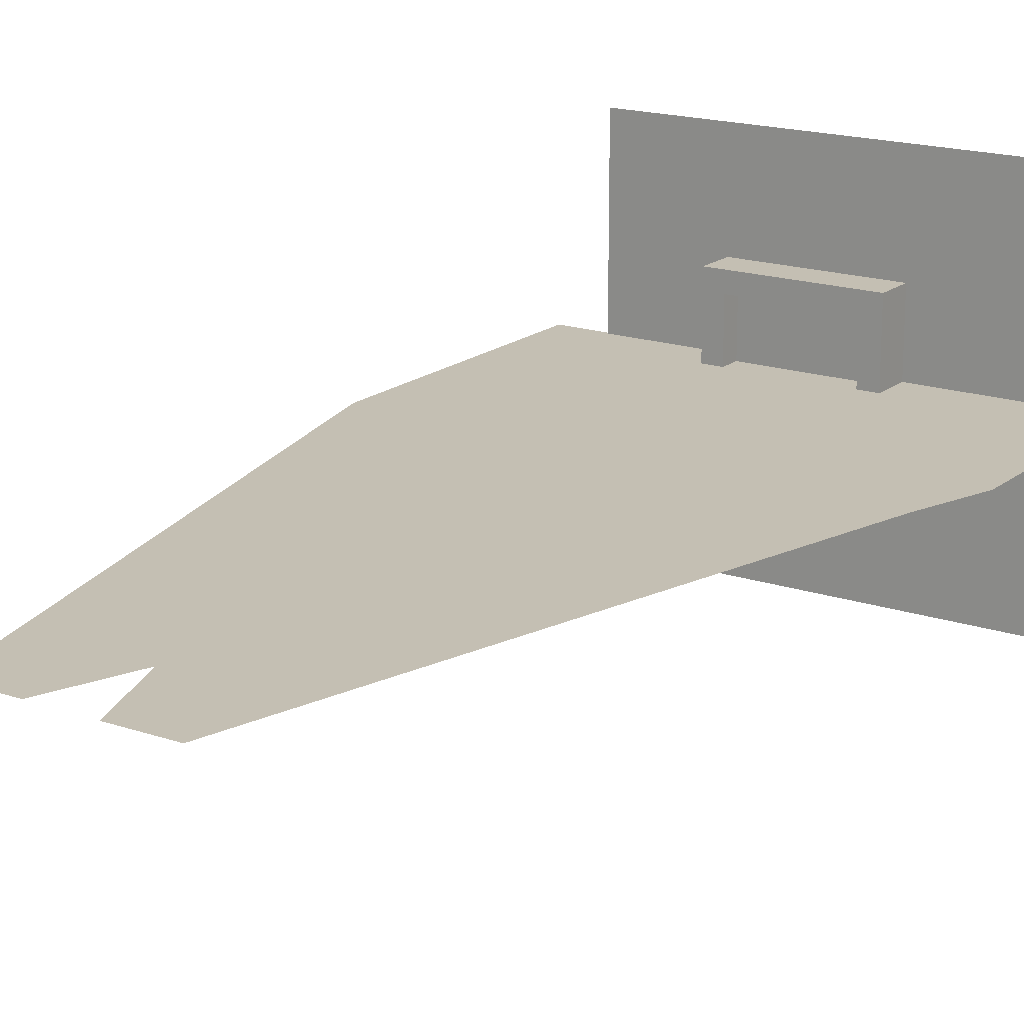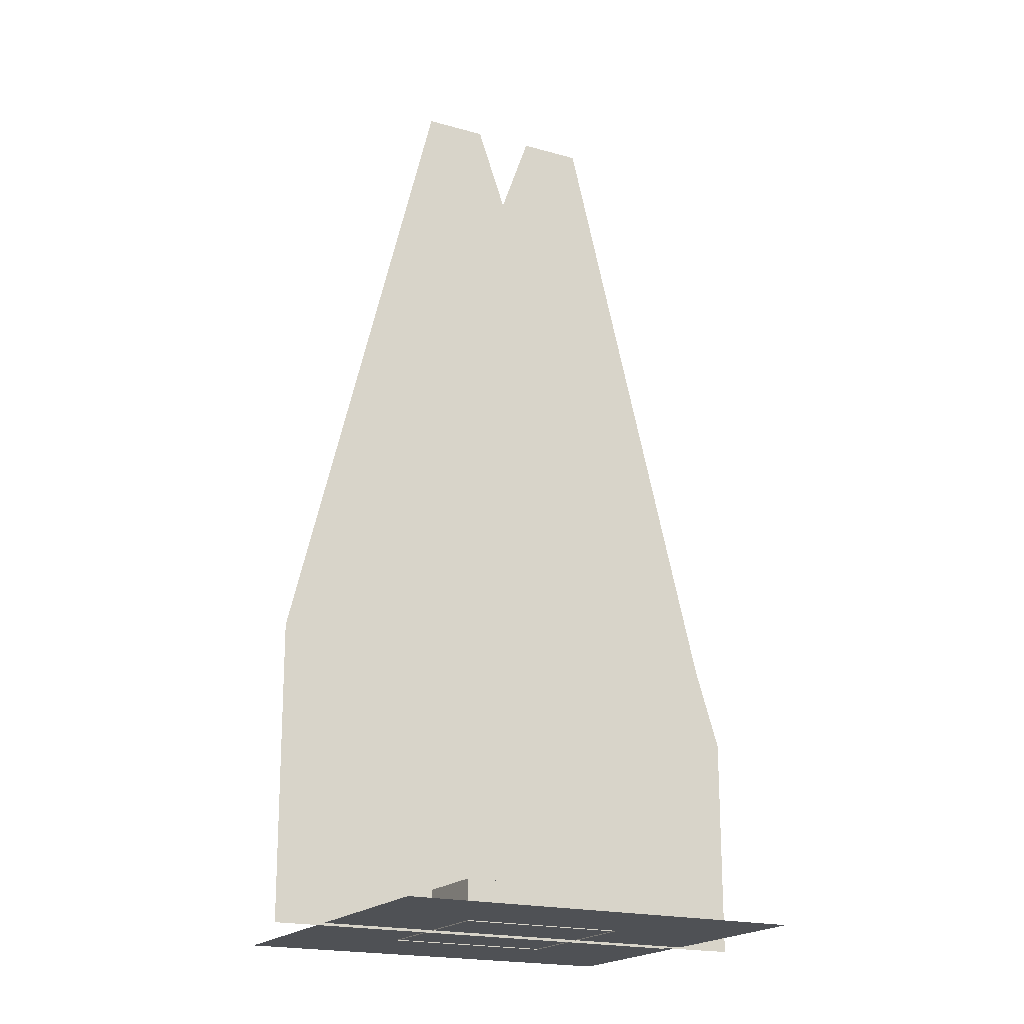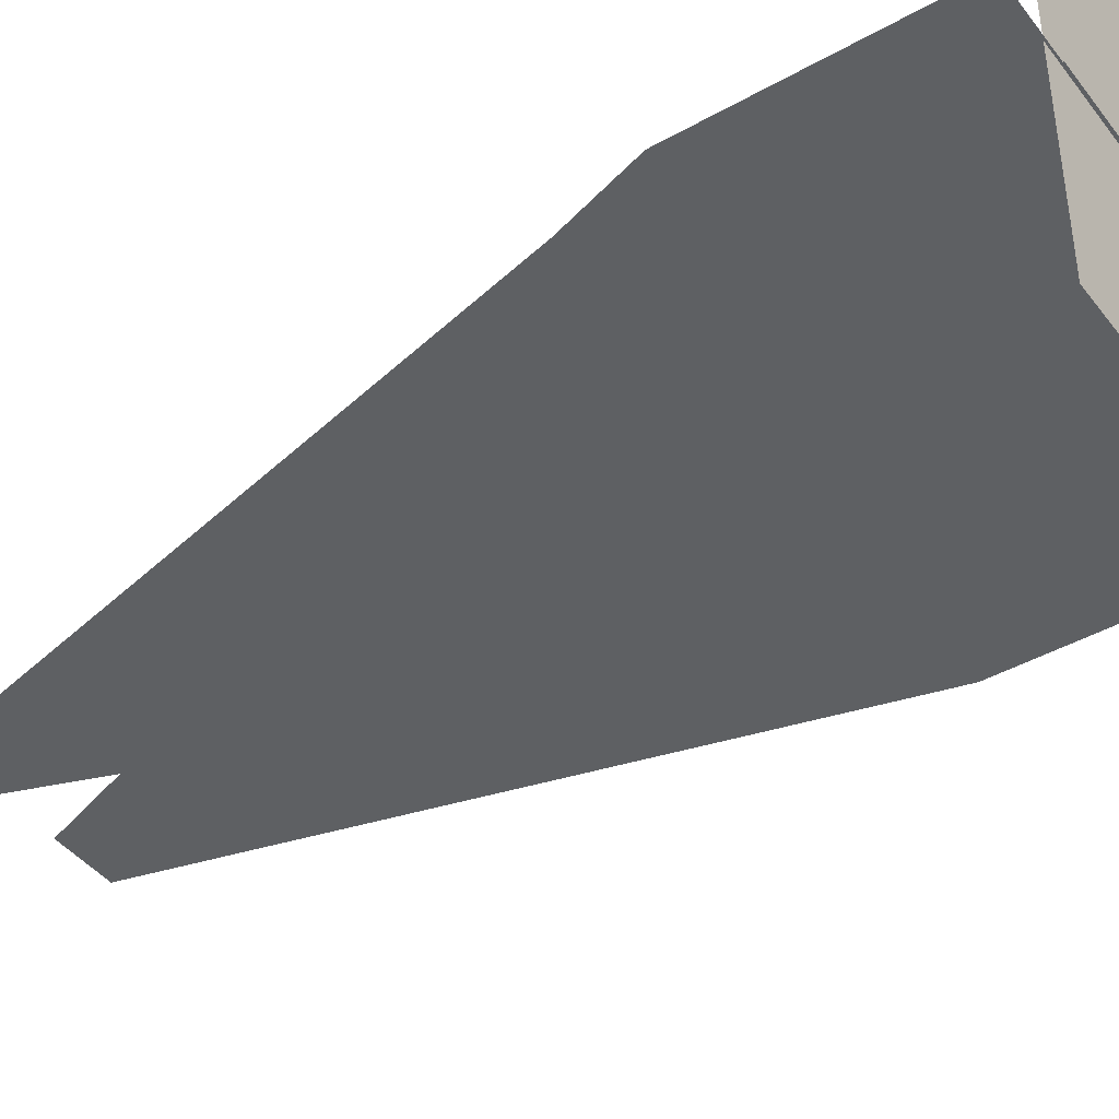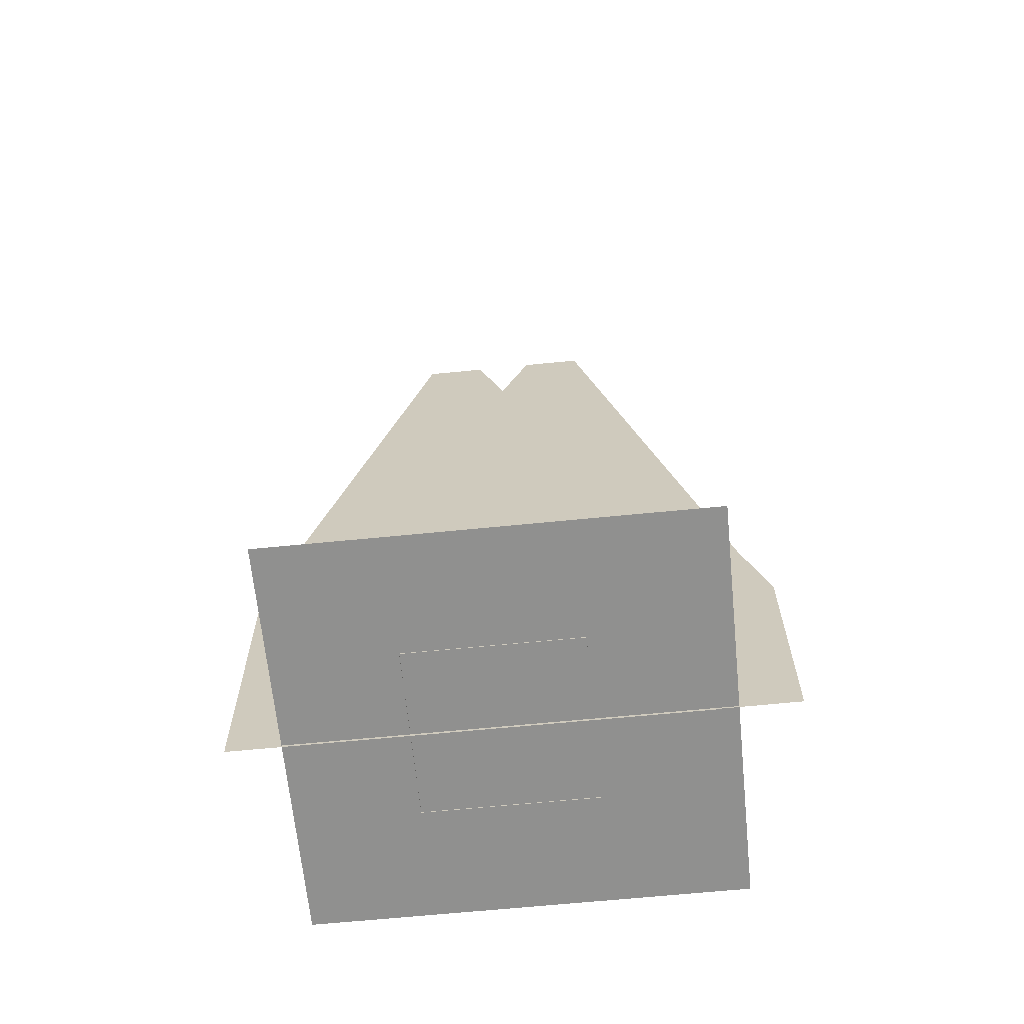
<metadata>
{"format":"obj","ext":"obj","renderer":"f3d","projection":"perspective","resolution":1024,"background":"white","views":[{"elev":17.9,"azim":33.6,"up":"+Y"},{"elev":-19.5,"azim":-27.6,"up":"+Z"},{"elev":-42.2,"azim":124.2,"up":"+Y"},{"elev":-65.6,"azim":5.7,"up":"+Z"}]}
</metadata>
<code>
v 0.946 1.946 0.5905
v -1 0 0.5905
v 0.946 -1.946 0.5905
v -2.946 1.946 0.5905
v -2.946 -1.946 0.5905
v 0.946 -1.946 1.297
v -2.946 -1.946 1.297
v -3.595 -2.595 1.297
v 1.595 -2.595 1.297
v -3.595 2.595 1.297
v -2.946 1.946 1.297
v 1.595 2.595 1.297
v 0.946 1.946 1.297
v 1.595 2.595 0
v 1.595 -2.595 0
v -3.595 -2.595 0
v -3.595 2.595 0
v 5.06 6.16 0.025
v -7.26 6.16 0.025
v -7.26 -6.16 0.025
v 5.06 -6.16 0.025
v -4 0 20
v -3.598 -1.5 20
v -2.5 -2.598 20
v -1 -3 20
v 0.5 -2.598 20
v 1.598 -1.5 20
v 2 0 20
v 1.598 1.5 20
v 0.5 2.598 20
v -1 3 20
v -2.5 2.598 20
v -3.598 1.5 20
v -3.598 1.5 0
v -2.5 2.598 0
v -1 3 0
v 0.5 2.598 0
v 1.598 1.5 0
v 2 -6.123e-16 0
v 1.598 -1.5 0
v 0.5 -2.598 0
v -1 -3 0
v -2.5 -2.598 0
v -3.598 -1.5 0
v -4 4.899e-16 0
v -8.883 -1.292e-16 -0.05743
v 5.042 -1.292e-16 -0.05743
v 5.014 -1.292e-16 9.113
v -2.055 -1.292e-16 29.11
v -4.04 -1.292e-16 29.11
v -8.912 -1.292e-16 9.369
v -7.225 -1.292e-16 -0.02965
v 6.7 -1.292e-16 -0.02965
v 6.729 -1.292e-16 9.397
v 1.858 -1.292e-16 29.14
v -0.1278 -1.292e-16 29.14
v -7.197 -1.292e-16 9.14
v 5.66 6.16 0.025
v -6.66 6.16 0.025
v -6.66 -6.16 0.025
v 5.66 -6.16 0.025
v -8.325 -5.568e-17 -0.006677
v 5.6 -5.568e-17 -0.006677
v 5.6 -5.568e-17 7.304
v -1.325 -5.568e-17 23.13
v -3.325 -5.568e-17 23.13
v -8.325 -5.568e-17 7.133
v -3 0 20
v -2.598 -1.5 20
v -1.5 -2.598 20
v -5.511e-16 -3 20
v 1.5 -2.598 20
v 2.598 -1.5 20
v 3 0 20
v 2.598 1.5 20
v 1.5 2.598 20
v 9.185e-16 3 20
v -1.5 2.598 20
v -2.598 1.5 20
v -2.598 1.5 0
v -1.5 2.598 0
v 9.185e-16 3 0
v 1.5 2.598 0
v 2.598 1.5 0
v 3 -7.348e-16 0
v 2.598 -1.5 0
v 1.5 -2.598 0
v -5.511e-16 -3 0
v -1.5 -2.598 0
v -2.598 -1.5 0
v -3 3.674e-16 0
v -6.463 -5.568e-17 -0.025
v 7.462 -5.568e-17 -0.025
v 7.462 -5.568e-17 7.115
v 2.462 -5.568e-17 23.11
v 0.4621 -5.568e-17 23.11
v -6.463 -5.568e-17 7.286
g box_drit tree_box_planter_bricks prop_snow_tree_large_brickbox_ul prop_snow_tree_large_ul_group prop_snow_tree_large pine_trees
f 1 2 3
f 1 4 2
f 4 5 2
f 5 3 2
f 6 7 8 9
f 10 8 7 11
f 12 10 11 13
f 9 12 13 6
f 14 12 9 15
f 15 9 8 16
f 16 8 10 17
f 17 10 12 14
f 7 5 4 11
f 13 1 3 6
f 11 4 1 13
f 6 3 5 7
g shadow_snow_tree_large_brickbox_ul prop_snow_tree_large_brickbox_ul prop_snow_tree_large_ul_group prop_snow_tree_large pine_trees
f 18 19 20 21
g prop_snow_tree_large_brickbox_ul_collide prop_snow_tree_large_brickbox_ul prop_snow_tree_large_ul_group prop_snow_tree_large pine_trees
f 22 23 24 25 26 27 28 29 30 31 32 33
f 34 33 32 35
f 35 32 31 36
f 36 31 30 37
f 37 30 29 38
f 38 29 28 39
f 39 28 27 40
f 40 27 26 41
f 41 26 25 42
f 42 25 24 43
f 43 24 23 44
f 44 23 22 45
f 45 22 33 34
g prop_snow_tree_leaves_large_brickbox_ul seq_Node prop_snow_tree_large_brickbox_ul prop_snow_tree_large_ul_group prop_snow_tree_large pine_trees
f 46 47 48 49 50 51
g prop_snow_tree_leaves_large_brickbox_ul1 seq_Node prop_snow_tree_large_brickbox_ul prop_snow_tree_large_ul_group prop_snow_tree_large pine_trees
f 46 47 48 49 50 51
g box3_top tree_planter_box3 prop_snow_tree_large_woodbox_ul prop_snow_tree_large_ul_group prop_snow_tree_large pine_trees
f 9 12 13 6
f 12 10 11 13
f 10 8 7 11
f 6 7 8 9
f 5 3 2
f 4 5 2
f 1 4 2
f 1 2 3
f 7 5 4 11
f 11 4 1 13
f 13 1 3 6
f 6 3 5 7
f 14 12 9 15
f 15 9 8 16
f 16 8 10 17
f 17 10 12 14
g shadow_snow_tree_large_woodbox_ul prop_snow_tree_large_woodbox_ul prop_snow_tree_large_ul_group prop_snow_tree_large pine_trees
f 18 19 20 21
g prop_snow_tree_large_collide_woodbox_ul prop_snow_tree_large_woodbox_ul prop_snow_tree_large_ul_group prop_snow_tree_large pine_trees
f 22 23 24 25 26 27 28 29 30 31 32 33
f 34 33 32 35
f 35 32 31 36
f 36 31 30 37
f 37 30 29 38
f 38 29 28 39
f 39 28 27 40
f 40 27 26 41
f 41 26 25 42
f 42 25 24 43
f 43 24 23 44
f 44 23 22 45
f 45 22 33 34
g prop_snow_tree_leaves_large_woodbox_ul seq_Node prop_snow_tree_large_woodbox_ul prop_snow_tree_large_ul_group prop_snow_tree_large pine_trees
f 46 47 48 49 50 51
g prop_snow_tree_leaves_large_woodbox_ul1 seq_Node prop_snow_tree_large_woodbox_ul prop_snow_tree_large_ul_group prop_snow_tree_large pine_trees
f 46 47 48 49 50 51
g shadow_snow_tree_large_nobox_ul prop_snow_tree_large_nobox_ul prop_snow_tree_large_ul_group prop_snow_tree_large pine_trees
f 18 19 20 21
g prop_snow_tree_large_collide_nobox_ul prop_snow_tree_large_nobox_ul prop_snow_tree_large_ul_group prop_snow_tree_large pine_trees
f 22 23 24 25 26 27 28 29 30 31 32 33
f 34 33 32 35
f 35 32 31 36
f 36 31 30 37
f 37 30 29 38
f 38 29 28 39
f 39 28 27 40
f 40 27 26 41
f 41 26 25 42
f 42 25 24 43
f 43 24 23 44
f 44 23 22 45
f 45 22 33 34
g prop_snow_tree_leaves_large_nobox_ul seq_Node prop_snow_tree_large_nobox_ul prop_snow_tree_large_ul_group prop_snow_tree_large pine_trees
f 46 47 48 49 50 51
g prop_snow_tree_leaves_large_nobox_ul1 seq_Node prop_snow_tree_large_nobox_ul prop_snow_tree_large_ul_group prop_snow_tree_large pine_trees
f 46 47 48 49 50 51
g box_drit_1 tree_box_planter_bricks_1 prop_snow_tree_large_brickbox_ur prop_snow_tree_large_ur_group prop_snow_tree_large pine_trees
f 1 2 3
f 1 4 2
f 4 5 2
f 5 3 2
f 6 7 8 9
f 10 8 7 11
f 12 10 11 13
f 9 12 13 6
f 14 12 9 15
f 15 9 8 16
f 16 8 10 17
f 17 10 12 14
f 7 5 4 11
f 13 1 3 6
f 11 4 1 13
f 6 3 5 7
g shadow_snow_tree_large_brickbox_ur prop_snow_tree_large_brickbox_ur prop_snow_tree_large_ur_group prop_snow_tree_large pine_trees
f 18 19 20 21
g prop_snow_tree_large_collide_brickbox_ur prop_snow_tree_large_brickbox_ur prop_snow_tree_large_ur_group prop_snow_tree_large pine_trees
f 22 23 24 25 26 27 28 29 30 31 32 33
f 34 33 32 35
f 35 32 31 36
f 36 31 30 37
f 37 30 29 38
f 38 29 28 39
f 39 28 27 40
f 40 27 26 41
f 41 26 25 42
f 42 25 24 43
f 43 24 23 44
f 44 23 22 45
f 45 22 33 34
g prop_snow_tree_leaves_large_brickbox_ur seq_Node prop_snow_tree_large_brickbox_ur prop_snow_tree_large_ur_group prop_snow_tree_large pine_trees
f 52 53 54 55 56 57
g prop_snow_tree_leaves_large_brickbox_ur1 seq_Node prop_snow_tree_large_brickbox_ur prop_snow_tree_large_ur_group prop_snow_tree_large pine_trees
f 52 53 54 55 56 57
g box3_top_1 tree_planter_box3_1 prop_snow_tree_large_woodbox_ur prop_snow_tree_large_ur_group prop_snow_tree_large pine_trees
f 9 12 13 6
f 12 10 11 13
f 10 8 7 11
f 6 7 8 9
f 5 3 2
f 4 5 2
f 1 4 2
f 1 2 3
f 7 5 4 11
f 11 4 1 13
f 13 1 3 6
f 6 3 5 7
f 14 12 9 15
f 15 9 8 16
f 16 8 10 17
f 17 10 12 14
g shadow_snow_tree_large_woodbox_ur prop_snow_tree_large_woodbox_ur prop_snow_tree_large_ur_group prop_snow_tree_large pine_trees
f 18 19 20 21
g prop_snow_tree_large_collide_woodbox_ur prop_snow_tree_large_woodbox_ur prop_snow_tree_large_ur_group prop_snow_tree_large pine_trees
f 22 23 24 25 26 27 28 29 30 31 32 33
f 34 33 32 35
f 35 32 31 36
f 36 31 30 37
f 37 30 29 38
f 38 29 28 39
f 39 28 27 40
f 40 27 26 41
f 41 26 25 42
f 42 25 24 43
f 43 24 23 44
f 44 23 22 45
f 45 22 33 34
g prop_snow_tree_leaves_large_woodbox_ur seq_Node prop_snow_tree_large_woodbox_ur prop_snow_tree_large_ur_group prop_snow_tree_large pine_trees
f 52 53 54 55 56 57
g prop_snow_tree_leaves_large_woodbox_ur1 seq_Node prop_snow_tree_large_woodbox_ur prop_snow_tree_large_ur_group prop_snow_tree_large pine_trees
f 52 53 54 55 56 57
g shadow_snow_tree_large_nobox_ur prop_snow_tree_large_nobox_ur prop_snow_tree_large_ur_group prop_snow_tree_large pine_trees
f 18 19 20 21
g prop_snow_tree_large_collide_nobox_ur prop_snow_tree_large_nobox_ur prop_snow_tree_large_ur_group prop_snow_tree_large pine_trees
f 22 23 24 25 26 27 28 29 30 31 32 33
f 34 33 32 35
f 35 32 31 36
f 36 31 30 37
f 37 30 29 38
f 38 29 28 39
f 39 28 27 40
f 40 27 26 41
f 41 26 25 42
f 42 25 24 43
f 43 24 23 44
f 44 23 22 45
f 45 22 33 34
g prop_snow_tree_leaves_large_nobox_ur seq_Node prop_snow_tree_large_nobox_ur prop_snow_tree_large_ur_group prop_snow_tree_large pine_trees
f 52 53 54 55 56 57
g prop_snow_tree_leaves_large_nobox_ur1 seq_Node prop_snow_tree_large_nobox_ur prop_snow_tree_large_ur_group prop_snow_tree_large pine_trees
f 52 53 54 55 56 57
g box_drit_2 tree_box_planter_bricks_2 prop_snow_tree_small_brickbox_ul prop_snow_tree_small_ul_group prop_snow_tree_small pine_trees
f 1 2 3
f 1 4 2
f 4 5 2
f 5 3 2
f 6 7 8 9
f 10 8 7 11
f 12 10 11 13
f 9 12 13 6
f 14 12 9 15
f 15 9 8 16
f 16 8 10 17
f 17 10 12 14
f 7 5 4 11
f 13 1 3 6
f 11 4 1 13
f 6 3 5 7
g shadow_snow_tree_small_brickbox_ul prop_snow_tree_small_brickbox_ul prop_snow_tree_small_ul_group prop_snow_tree_small pine_trees
f 58 59 60 61
g prop_snow_tree_small_brickbox_ul_collide prop_snow_tree_small_brickbox_ul prop_snow_tree_small_ul_group prop_snow_tree_small pine_trees
f 22 23 24 25 26 27 28 29 30 31 32 33
f 34 33 32 35
f 35 32 31 36
f 36 31 30 37
f 37 30 29 38
f 38 29 28 39
f 39 28 27 40
f 40 27 26 41
f 41 26 25 42
f 42 25 24 43
f 43 24 23 44
f 44 23 22 45
f 45 22 33 34
g prop_snow_tree_leaves_small_brickbox_ul seq_Node prop_snow_tree_small_brickbox_ul prop_snow_tree_small_ul_group prop_snow_tree_small pine_trees
f 62 63 64 65 66 67
g prop_snow_tree_leaves_small_brickbox_ul1 seq_Node prop_snow_tree_small_brickbox_ul prop_snow_tree_small_ul_group prop_snow_tree_small pine_trees
f 62 63 64 65 66 67
g box3_top_2 tree_planter_box3_2 prop_snow_tree_small_woodbox_ul prop_snow_tree_small_ul_group prop_snow_tree_small pine_trees
f 9 12 13 6
f 12 10 11 13
f 10 8 7 11
f 6 7 8 9
f 5 3 2
f 4 5 2
f 1 4 2
f 1 2 3
f 7 5 4 11
f 11 4 1 13
f 13 1 3 6
f 6 3 5 7
f 14 12 9 15
f 15 9 8 16
f 16 8 10 17
f 17 10 12 14
g shadow_snow_tree_small_woodbox_ul prop_snow_tree_small_woodbox_ul prop_snow_tree_small_ul_group prop_snow_tree_small pine_trees
f 58 59 60 61
g prop_snow_tree_small_woodbox_ul_collide prop_snow_tree_small_woodbox_ul prop_snow_tree_small_ul_group prop_snow_tree_small pine_trees
f 22 23 24 25 26 27 28 29 30 31 32 33
f 34 33 32 35
f 35 32 31 36
f 36 31 30 37
f 37 30 29 38
f 38 29 28 39
f 39 28 27 40
f 40 27 26 41
f 41 26 25 42
f 42 25 24 43
f 43 24 23 44
f 44 23 22 45
f 45 22 33 34
g prop_snow_tree_leaves_small_woodbox_ul seq_Node prop_snow_tree_small_woodbox_ul prop_snow_tree_small_ul_group prop_snow_tree_small pine_trees
f 62 63 64 65 66 67
g prop_snow_tree_leaves_small_woodbox_ul1 seq_Node prop_snow_tree_small_woodbox_ul prop_snow_tree_small_ul_group prop_snow_tree_small pine_trees
f 62 63 64 65 66 67
g shadow_snow_tree_small_nobox_ul prop_snow_tree_small_nobox_ul prop_snow_tree_small_ul_group prop_snow_tree_small pine_trees
f 58 59 60 61
g prop_snow_tree_small_nobox_ul_collide prop_snow_tree_small_nobox_ul prop_snow_tree_small_ul_group prop_snow_tree_small pine_trees
f 68 69 70 71 72 73 74 75 76 77 78 79
f 80 79 78 81
f 81 78 77 82
f 82 77 76 83
f 83 76 75 84
f 84 75 74 85
f 85 74 73 86
f 86 73 72 87
f 87 72 71 88
f 88 71 70 89
f 89 70 69 90
f 90 69 68 91
f 91 68 79 80
g prop_snow_tree_leaves_small_nobox_ul seq_Node prop_snow_tree_small_nobox_ul prop_snow_tree_small_ul_group prop_snow_tree_small pine_trees
f 62 63 64 65 66 67
g prop_snow_tree_leaves_small_nobox_ul1 seq_Node prop_snow_tree_small_nobox_ul prop_snow_tree_small_ul_group prop_snow_tree_small pine_trees
f 62 63 64 65 66 67
g box_drit_3 tree_box_planter_bricks_3 prop_snow_tree_small_brickbox_ur prop_snow_tree_small_ur_group prop_snow_tree_small pine_trees
f 1 2 3
f 1 4 2
f 4 5 2
f 5 3 2
f 6 7 8 9
f 10 8 7 11
f 12 10 11 13
f 9 12 13 6
f 14 12 9 15
f 15 9 8 16
f 16 8 10 17
f 17 10 12 14
f 7 5 4 11
f 13 1 3 6
f 11 4 1 13
f 6 3 5 7
g shadow_snow_tree_small_brickbox_ur prop_snow_tree_small_brickbox_ur prop_snow_tree_small_ur_group prop_snow_tree_small pine_trees
f 58 59 60 61
g prop_snow_tree_small_brickbox_ur_collide prop_snow_tree_small_brickbox_ur prop_snow_tree_small_ur_group prop_snow_tree_small pine_trees
f 22 23 24 25 26 27 28 29 30 31 32 33
f 34 33 32 35
f 35 32 31 36
f 36 31 30 37
f 37 30 29 38
f 38 29 28 39
f 39 28 27 40
f 40 27 26 41
f 41 26 25 42
f 42 25 24 43
f 43 24 23 44
f 44 23 22 45
f 45 22 33 34
g prop_snow_tree_leaves_small_brickbox_ur seq_Node prop_snow_tree_small_brickbox_ur prop_snow_tree_small_ur_group prop_snow_tree_small pine_trees
f 92 93 94 95 96 97
g prop_snow_tree_leaves_small_brickbox_ur1 seq_Node prop_snow_tree_small_brickbox_ur prop_snow_tree_small_ur_group prop_snow_tree_small pine_trees
f 92 93 94 95 96 97
g box3_top_3 tree_planter_box3_3 prop_snow_tree_small_woodbox_ur prop_snow_tree_small_ur_group prop_snow_tree_small pine_trees
f 9 12 13 6
f 12 10 11 13
f 10 8 7 11
f 6 7 8 9
f 5 3 2
f 4 5 2
f 1 4 2
f 1 2 3
f 7 5 4 11
f 11 4 1 13
f 13 1 3 6
f 6 3 5 7
f 14 12 9 15
f 15 9 8 16
f 16 8 10 17
f 17 10 12 14
g shadow_snow_tree_small_woodbox_ur prop_snow_tree_small_woodbox_ur prop_snow_tree_small_ur_group prop_snow_tree_small pine_trees
f 58 59 60 61
g prop_snow_tree_small_ur_collide_1 prop_snow_tree_small_woodbox_ur prop_snow_tree_small_ur_group prop_snow_tree_small pine_trees
f 22 23 24 25 26 27 28 29 30 31 32 33
f 34 33 32 35
f 35 32 31 36
f 36 31 30 37
f 37 30 29 38
f 38 29 28 39
f 39 28 27 40
f 40 27 26 41
f 41 26 25 42
f 42 25 24 43
f 43 24 23 44
f 44 23 22 45
f 45 22 33 34
g prop_snow_tree_leaves_small_woodbox_ur seq_Node prop_snow_tree_small_woodbox_ur prop_snow_tree_small_ur_group prop_snow_tree_small pine_trees
f 92 93 94 95 96 97
g prop_snow_tree_leaves_small_woodbox_ur1 seq_Node prop_snow_tree_small_woodbox_ur prop_snow_tree_small_ur_group prop_snow_tree_small pine_trees
f 92 93 94 95 96 97
g shadow_snow_tree_small_nobox_ur prop_snow_tree_small_nobox_ur prop_snow_tree_small_ur_group prop_snow_tree_small pine_trees
f 58 59 60 61
g prop_snow_tree_small_nobox_ur_collide prop_snow_tree_small_nobox_ur prop_snow_tree_small_ur_group prop_snow_tree_small pine_trees
f 68 69 70 71 72 73 74 75 76 77 78 79
f 80 79 78 81
f 81 78 77 82
f 82 77 76 83
f 83 76 75 84
f 84 75 74 85
f 85 74 73 86
f 86 73 72 87
f 87 72 71 88
f 88 71 70 89
f 89 70 69 90
f 90 69 68 91
f 91 68 79 80
g prop_snow_tree_leaves_small_nobox_ur seq_Node prop_snow_tree_small_nobox_ur prop_snow_tree_small_ur_group prop_snow_tree_small pine_trees
f 92 93 94 95 96 97
g prop_snow_tree_leaves_small_nobox_ur1 seq_Node prop_snow_tree_small_nobox_ur prop_snow_tree_small_ur_group prop_snow_tree_small pine_trees
f 92 93 94 95 96 97

</code>
